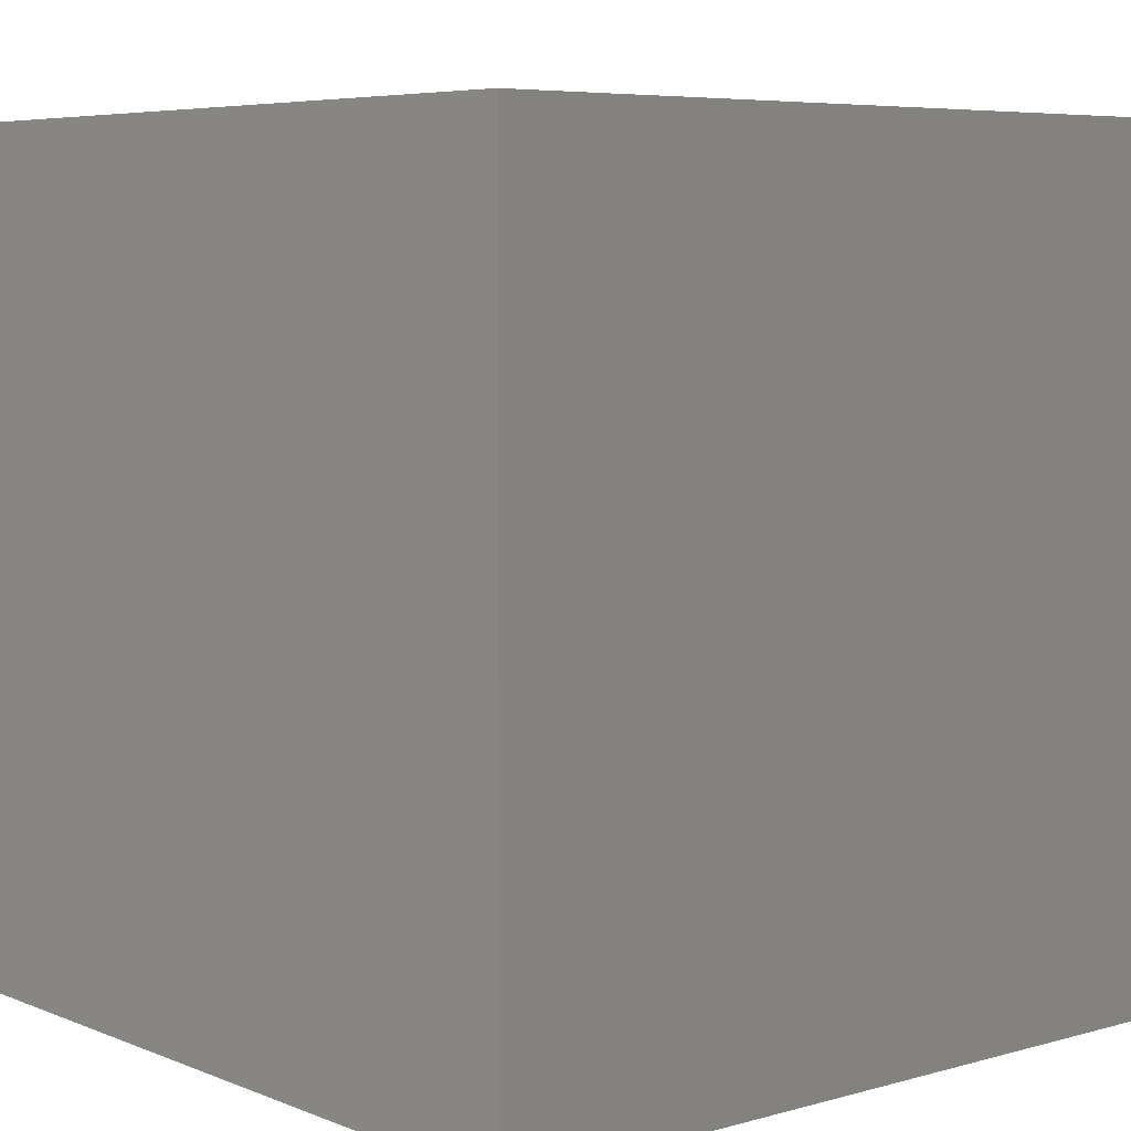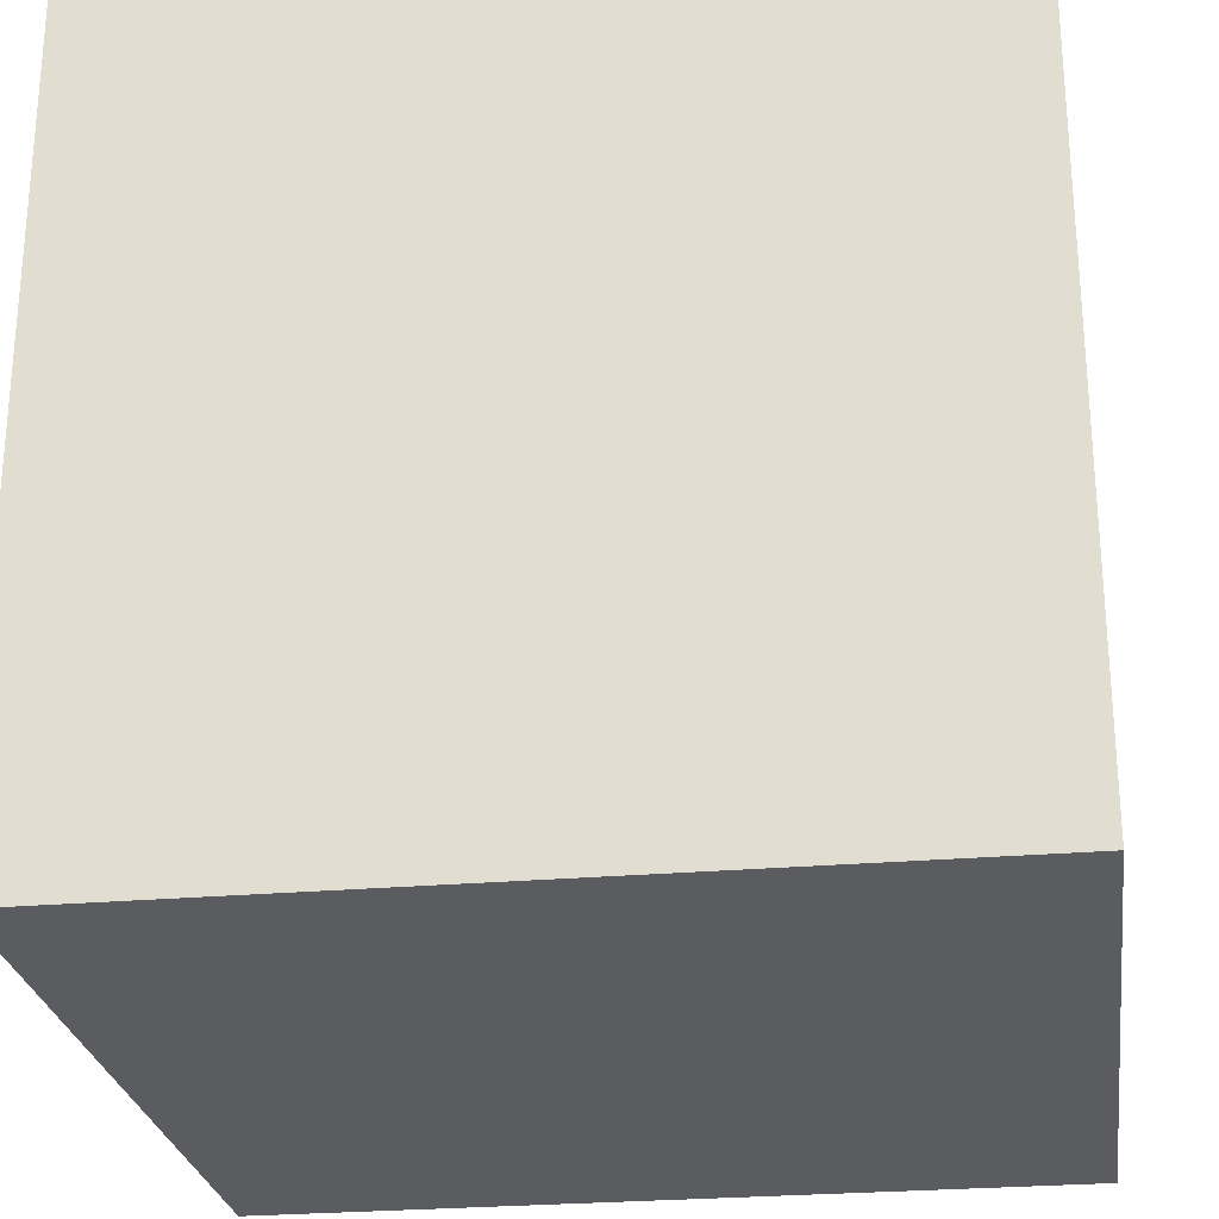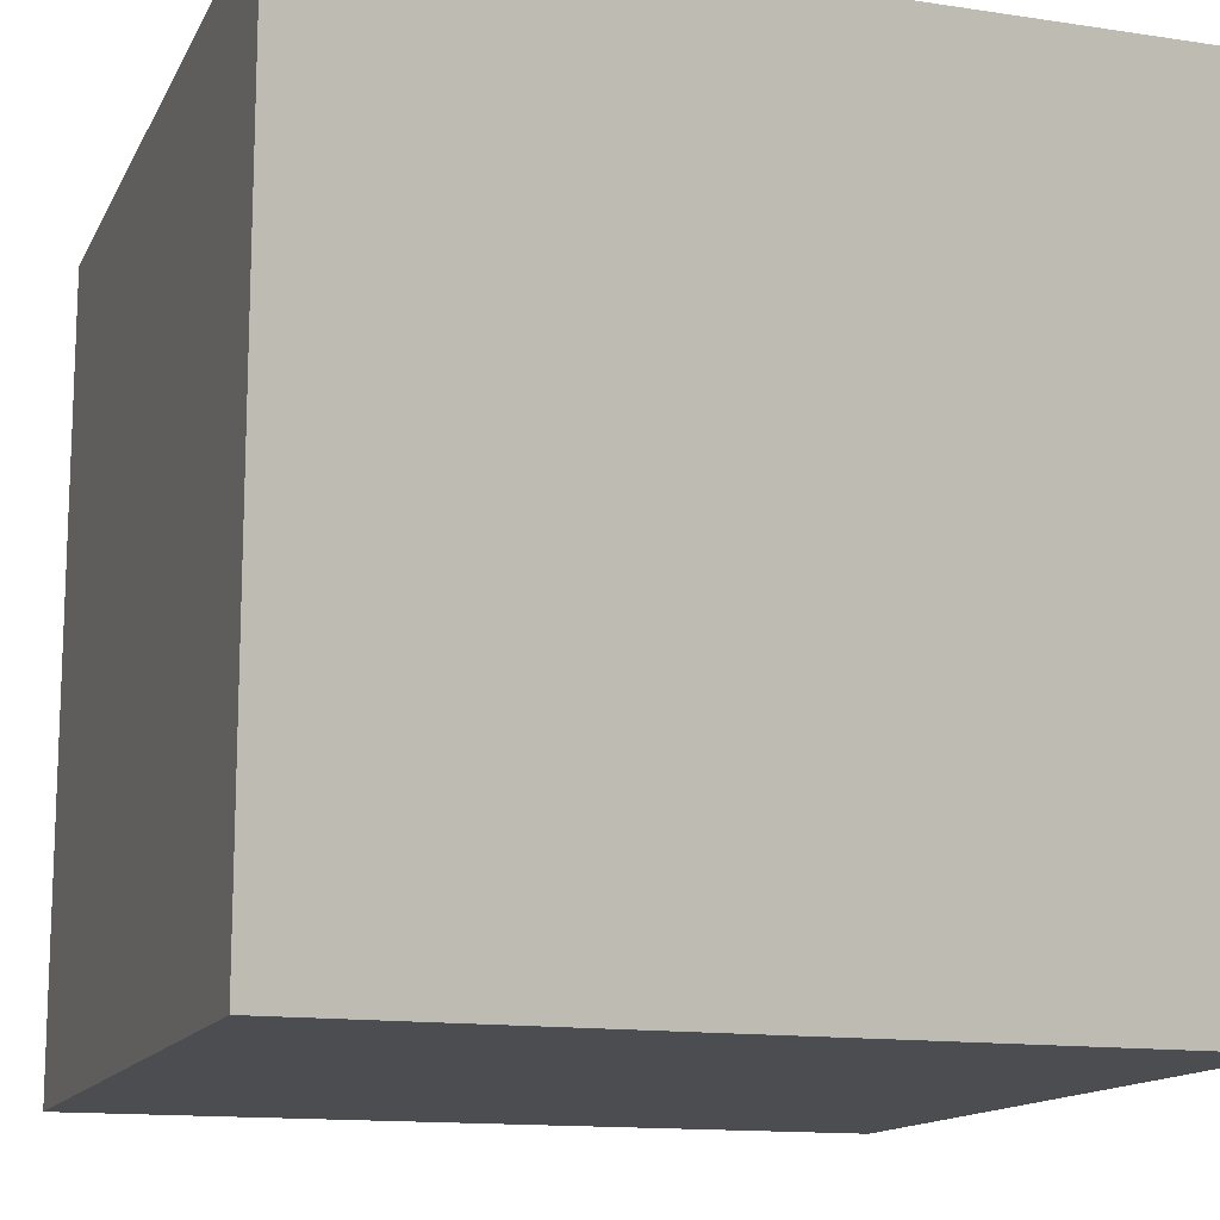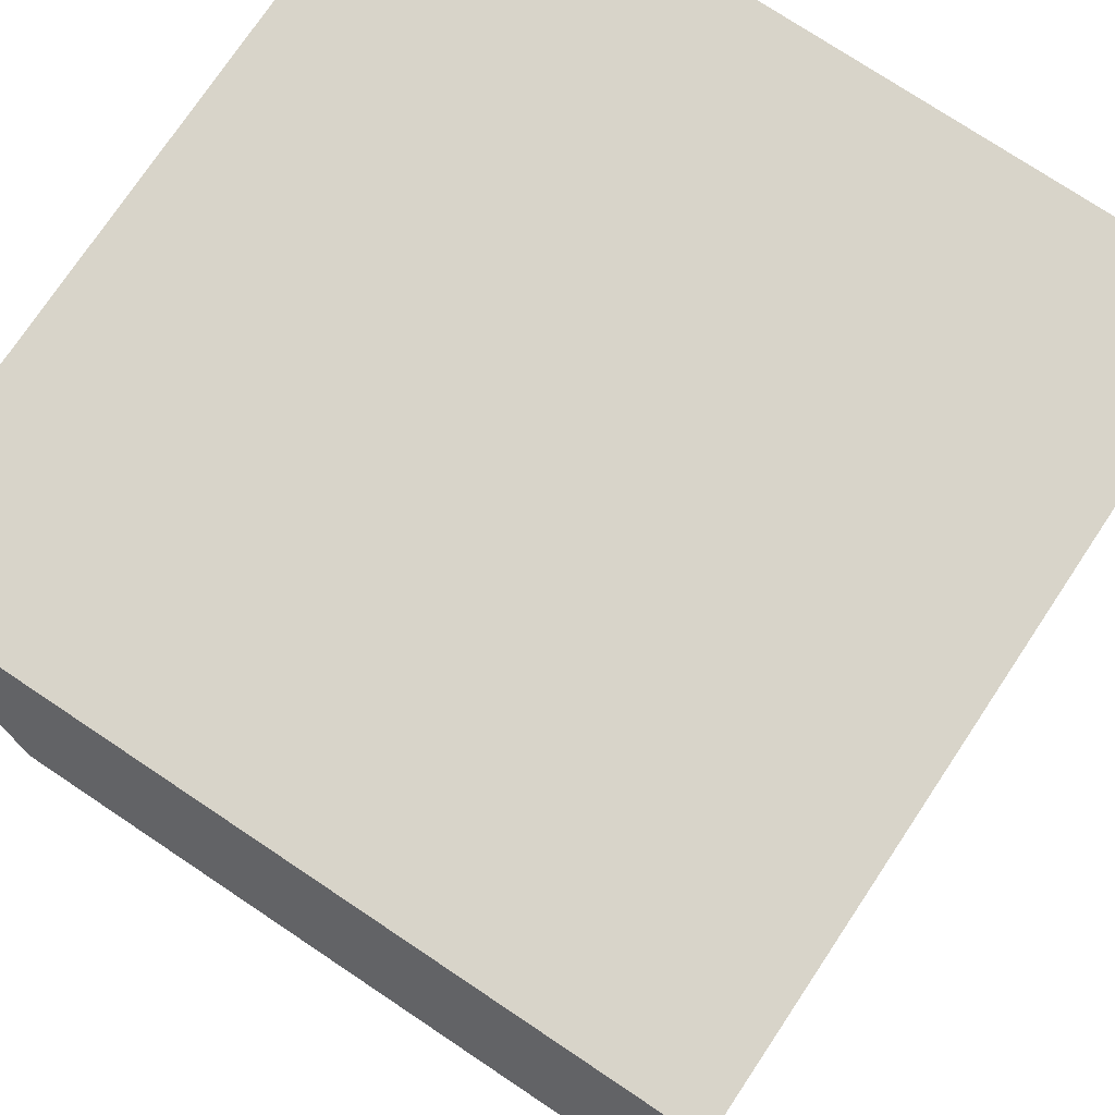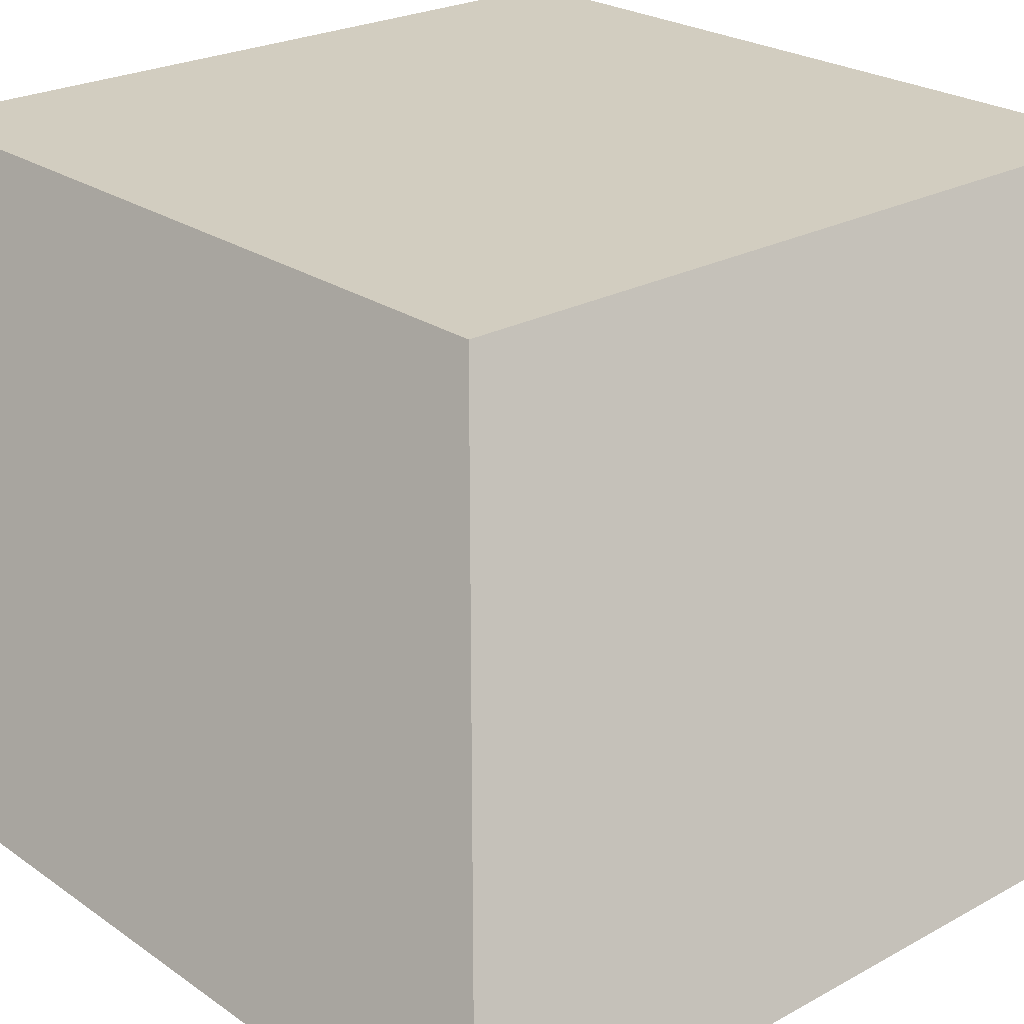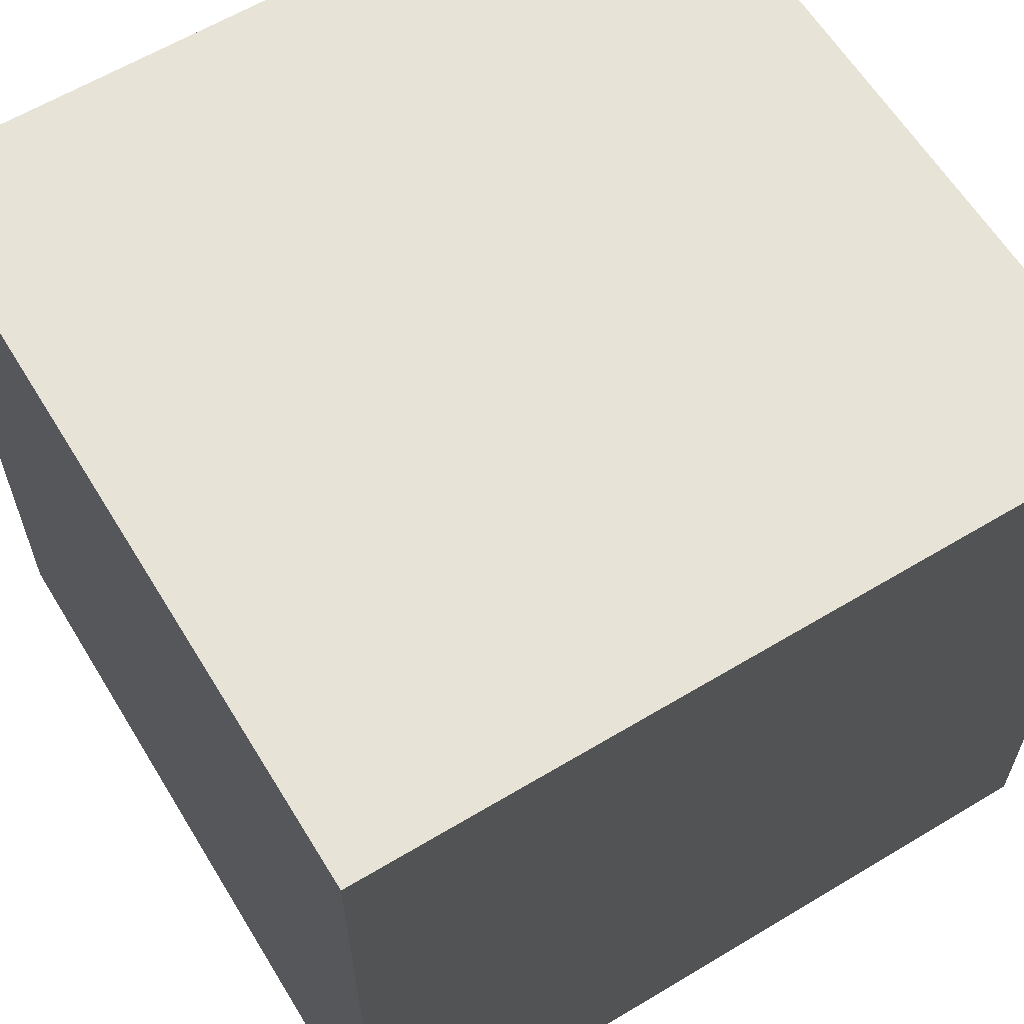
<metadata>
{"format":"obj","ext":"obj","renderer":"f3d","projection":"perspective","resolution":1024,"background":"white","views":[{"elev":6.1,"azim":-130.1,"up":"+Y"},{"elev":-26.2,"azim":97.9,"up":"+Y"},{"elev":-13.8,"azim":-108.6,"up":"+Y"},{"elev":75.4,"azim":-56.3,"up":"+Z"},{"elev":24.5,"azim":-41.7,"up":"+Z"},{"elev":61.7,"azim":-121.4,"up":"+Y"}]}
</metadata>
<code>
o Mesh
v -76.2 -76.2 -76.2
v 76.2 -76.2 -76.2
v 76.2 76.2 -76.2
v -76.2 76.2 -76.2
v -76.2 -76.2 76.2
v 76.2 -76.2 76.2
v 76.2 76.2 76.2
v -76.2 76.2 76.2
f 1 2 6
f 1 6 5
f 3 4 8
f 3 8 7
f 4 1 5
f 4 5 8
f 2 3 7
f 2 7 6
f 5 6 7
f 5 7 8
f 4 3 2
f 4 2 1

</code>
